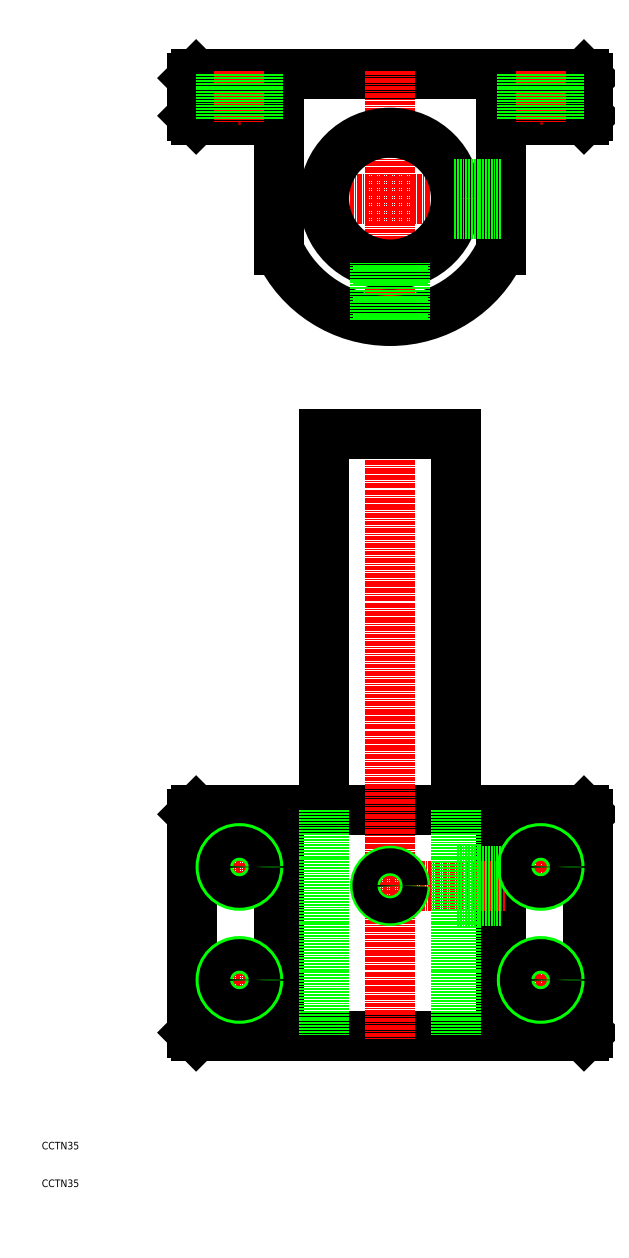
<metadata>
{"format":"dxf","ext":"dxf","renderer":"ezdxf+matplotlib","layout":"modelspace","background":"white","min_lineweight":24,"dpi":150}
</metadata>
<code>
0
SECTION
2
ENTITIES
0
TEXT
8
0
10
10
20
10
30
0
40
2
1
CCTN35
0
TEXT
8
0
10
10
20
20
30
0
40
2
1
CCTN35
0
LINE
8
0
10
51
20
50
30
0
11
154
21
50
31
0
0
LINE
8
0
10
155
20
51
30
0
11
154
21
50
31
0
0
LINE
8
0
10
155
20
51
30
0
11
155
21
109
31
0
0
LINE
8
0
10
154
20
110
30
0
11
155
21
109
31
0
0
LINE
8
0
10
154
20
110
30
0
11
51
21
110
31
0
0
LINE
8
0
10
50
20
109
30
0
11
51
21
110
31
0
0
LINE
8
0
10
50
20
109
30
0
11
50
21
51
31
0
0
LINE
8
0
10
51
20
50
30
0
11
50
21
51
31
0
0
LINE
8
0
10
51
20
293.5
30
0
11
72
21
293.5
31
0
0
LINE
8
0
10
133
20
293.5
30
0
11
154
21
293.5
31
0
0
LINE
8
0
10
154
20
293.5
30
0
11
155
21
294.5
31
0
0
LINE
8
0
10
155
20
294.5
30
0
11
155
21
304.5
31
0
0
LINE
8
0
10
155
20
304.5
30
0
11
154
21
305.5
31
0
0
LINE
8
0
10
154
20
305.5
30
0
11
51
21
305.5
31
0
0
LINE
8
CENTER
10
133
20
272.5
30
0
11
72
21
272.5
31
0
0
LINE
8
0
10
51
20
305.5
30
0
11
50
21
304.5
31
0
0
LINE
8
0
10
50
20
304.5
30
0
11
50
21
294.5
31
0
0
LINE
8
0
10
50
20
294.5
30
0
11
51
21
293.5
31
0
0
LINE
8
CENTER
10
102.5
20
211
30
0
11
102.5
21
49
31
0
0
LINE
8
0
10
85
20
110
30
0
11
85
21
210
31
0
0
LINE
8
0
10
120
20
110
30
0
11
120
21
210
31
0
0
LINE
8
0
10
85
20
210
30
0
11
120
21
210
31
0
0
LINE
8
CENTER
10
102.5
20
306.5
30
0
11
102.5
21
239
31
0
0
LINE
8
0
10
132
20
292.5
30
0
11
132
21
258.9
31
0
0
ARC
8
0
10
133
20
292.5
30
0
40
1
50
90
51
180
0
LINE
8
0
10
73
20
292.5
30
0
11
73
21
258.9
31
0
0
ARC
8
0
10
72
20
292.5
30
0
40
1
50
0
51
90
0
CIRCLE
8
0
10
102.5
20
272.5
30
0
40
17.5
0
ARC
8
0
10
102.5
20
272.5
30
0
40
32.5
50
204.8
51
335.2
0
LINE
8
0
10
132
20
50
30
0
11
132
21
110
31
0
0
LINE
8
0
10
73
20
50
30
0
11
73
21
110
31
0
0
LINE
8
CENTER
10
98.5
20
90
30
0
11
133
21
90
31
0
0
LINE
8
0
10
85
20
110
30
0
11
85
21
50
31
0
0
LINE
8
0
10
120
20
110
30
0
11
120
21
50
31
0
0
LINE
8
CENTER
10
142.5
20
306.5
30
0
11
142.5
21
292.5
31
0
0
LINE
8
CENTER
10
142.5
20
101
30
0
11
142.5
21
89
31
0
0
LINE
8
CENTER
10
148.5
20
95
30
0
11
136.5
21
95
31
0
0
LINE
8
CENTER
10
142.5
20
59
30
0
11
142.5
21
71
31
0
0
LINE
8
CENTER
10
148.5
20
65
30
0
11
136.5
21
65
31
0
0
LINE
8
CENTER
10
62.5
20
100
30
0
11
62.5
21
90
31
0
0
LINE
8
CENTER
10
57.5
20
95
30
0
11
67.5
21
95
31
0
0
LINE
8
CENTER
10
62.5
20
60
30
0
11
62.5
21
70
31
0
0
LINE
8
CENTER
10
57.5
20
65
30
0
11
67.5
21
65
31
0
0
LINE
8
0
10
137.5
20
305.5
30
0
11
137.5
21
293.5
31
0
0
LINE
8
0
10
138.3
20
305.5
30
0
11
138.3
21
293.5
31
0
0
LINE
8
0
10
146.7
20
305.5
30
0
11
146.7
21
293.5
31
0
0
LINE
8
0
10
147.5
20
305.5
30
0
11
147.5
21
293.5
31
0
0
LINE
8
0
10
132
20
276.5
30
0
11
119.5
21
276.5
31
0
0
LINE
8
0
10
132
20
275.8
30
0
11
119.7
21
275.8
31
0
0
LINE
8
0
10
132
20
269.2
30
0
11
119.7
21
269.2
31
0
0
LINE
8
0
10
132
20
268.5
30
0
11
119.5
21
268.5
31
0
0
LINE
8
0
10
106.5
20
240.2
30
0
11
106.5
21
255.5
31
0
0
LINE
8
0
10
105.8
20
240.2
30
0
11
105.8
21
255.3
31
0
0
LINE
8
0
10
99.18
20
240.2
30
0
11
99.18
21
255.3
31
0
0
LINE
8
0
10
98.5
20
240.2
30
0
11
98.5
21
255.5
31
0
0
CIRCLE
8
0
10
102.5
20
90
30
0
40
4
0
CIRCLE
8
0
10
102.5
20
90
30
0
40
3.324
0
CIRCLE
8
0
10
142.5
20
95
30
0
40
5
0
CIRCLE
8
0
10
142.5
20
95
30
0
40
4.188
0
CIRCLE
8
0
10
142.5
20
65
30
0
40
5
0
CIRCLE
8
0
10
142.5
20
65
30
0
40
4.188
0
CIRCLE
8
0
10
62.5
20
95
30
0
40
5
0
CIRCLE
8
0
10
62.5
20
95
30
0
40
4.188
0
CIRCLE
8
0
10
62.5
20
65
30
0
40
5
0
CIRCLE
8
0
10
62.5
20
65
30
0
40
4.188
0
LINE
8
CENTER
10
62.5
20
306.5
30
0
11
62.5
21
292.5
31
0
0
LINE
8
0
10
67.5
20
305.5
30
0
11
67.5
21
293.5
31
0
0
LINE
8
0
10
66.69
20
305.5
30
0
11
66.69
21
293.5
31
0
0
LINE
8
0
10
58.31
20
305.5
30
0
11
58.31
21
293.5
31
0
0
LINE
8
0
10
57.5
20
305.5
30
0
11
57.5
21
293.5
31
0
0
LINE
8
0
10
132
20
94
30
0
11
120
21
94
31
0
0
LINE
8
0
10
132
20
93.32
30
0
11
120
21
93.32
31
0
0
LINE
8
0
10
132
20
86.68
30
0
11
120
21
86.68
31
0
0
LINE
8
0
10
132
20
86
30
0
11
120
21
86
31
0
0
ENDSEC
0
EOF

</code>
